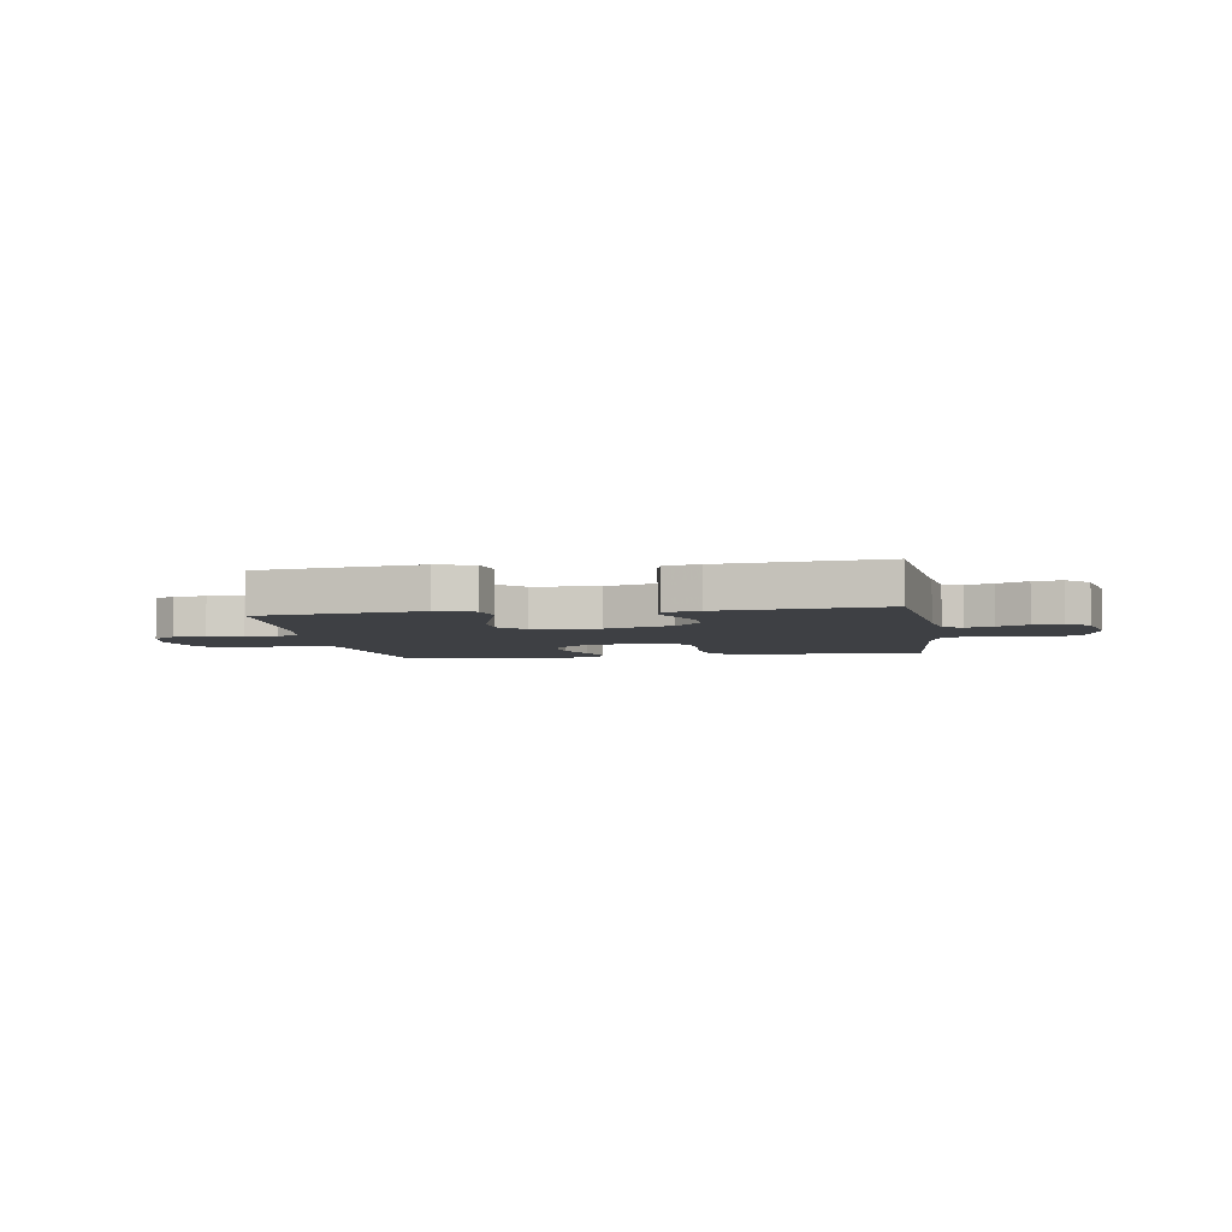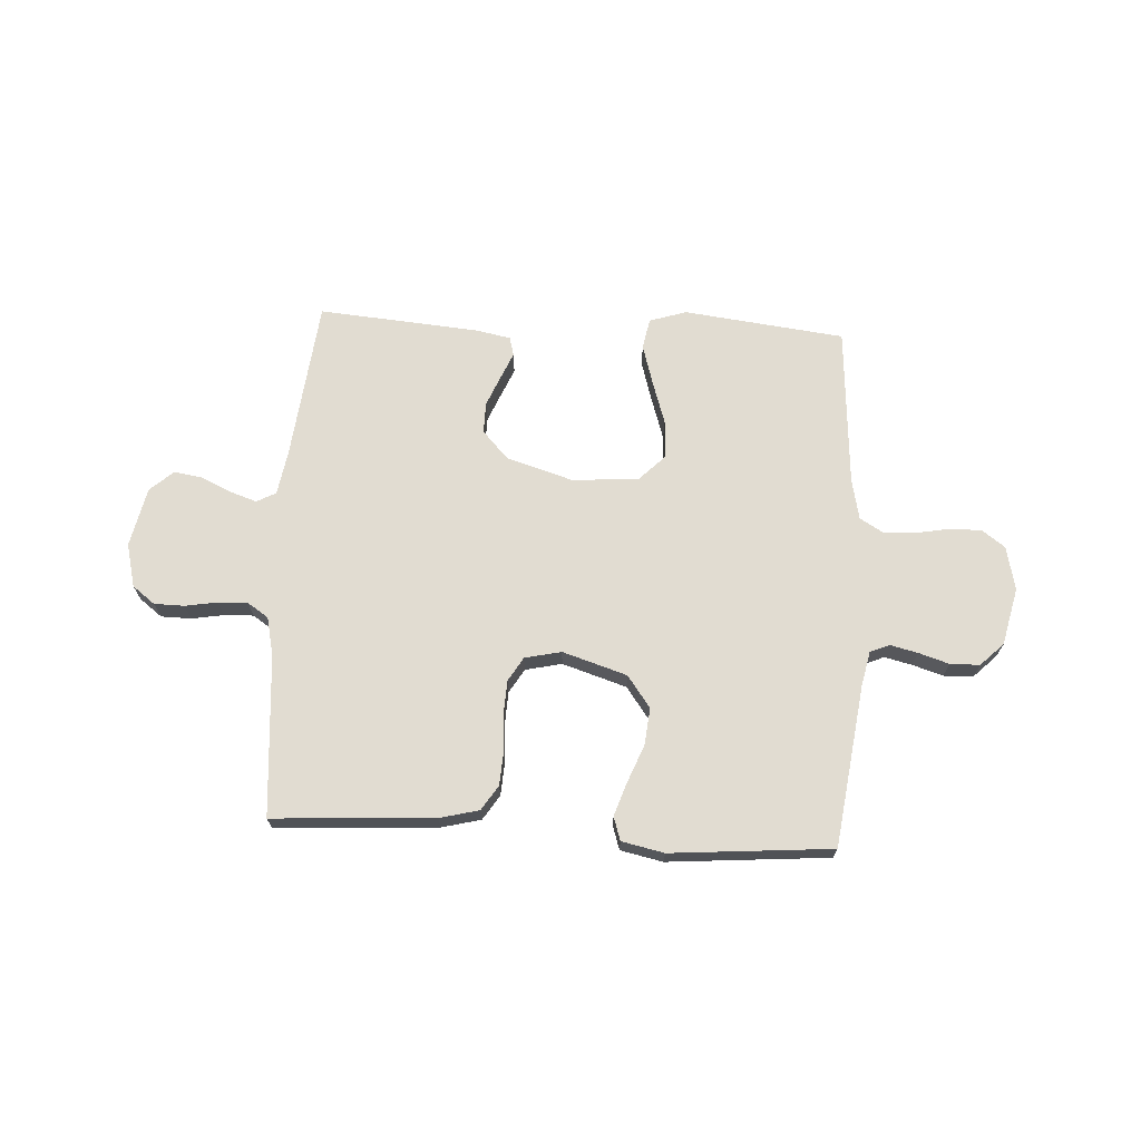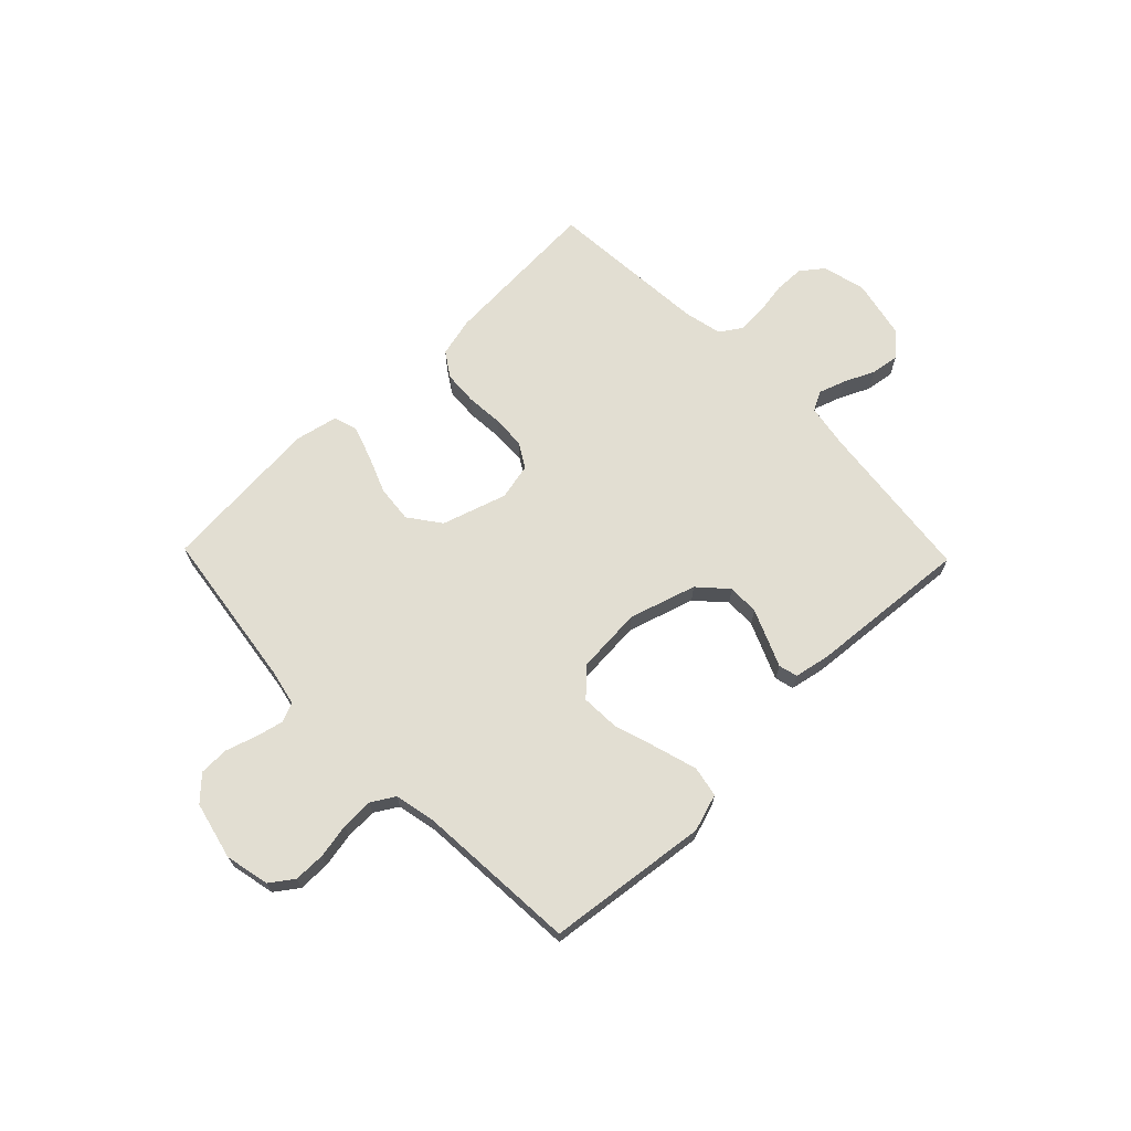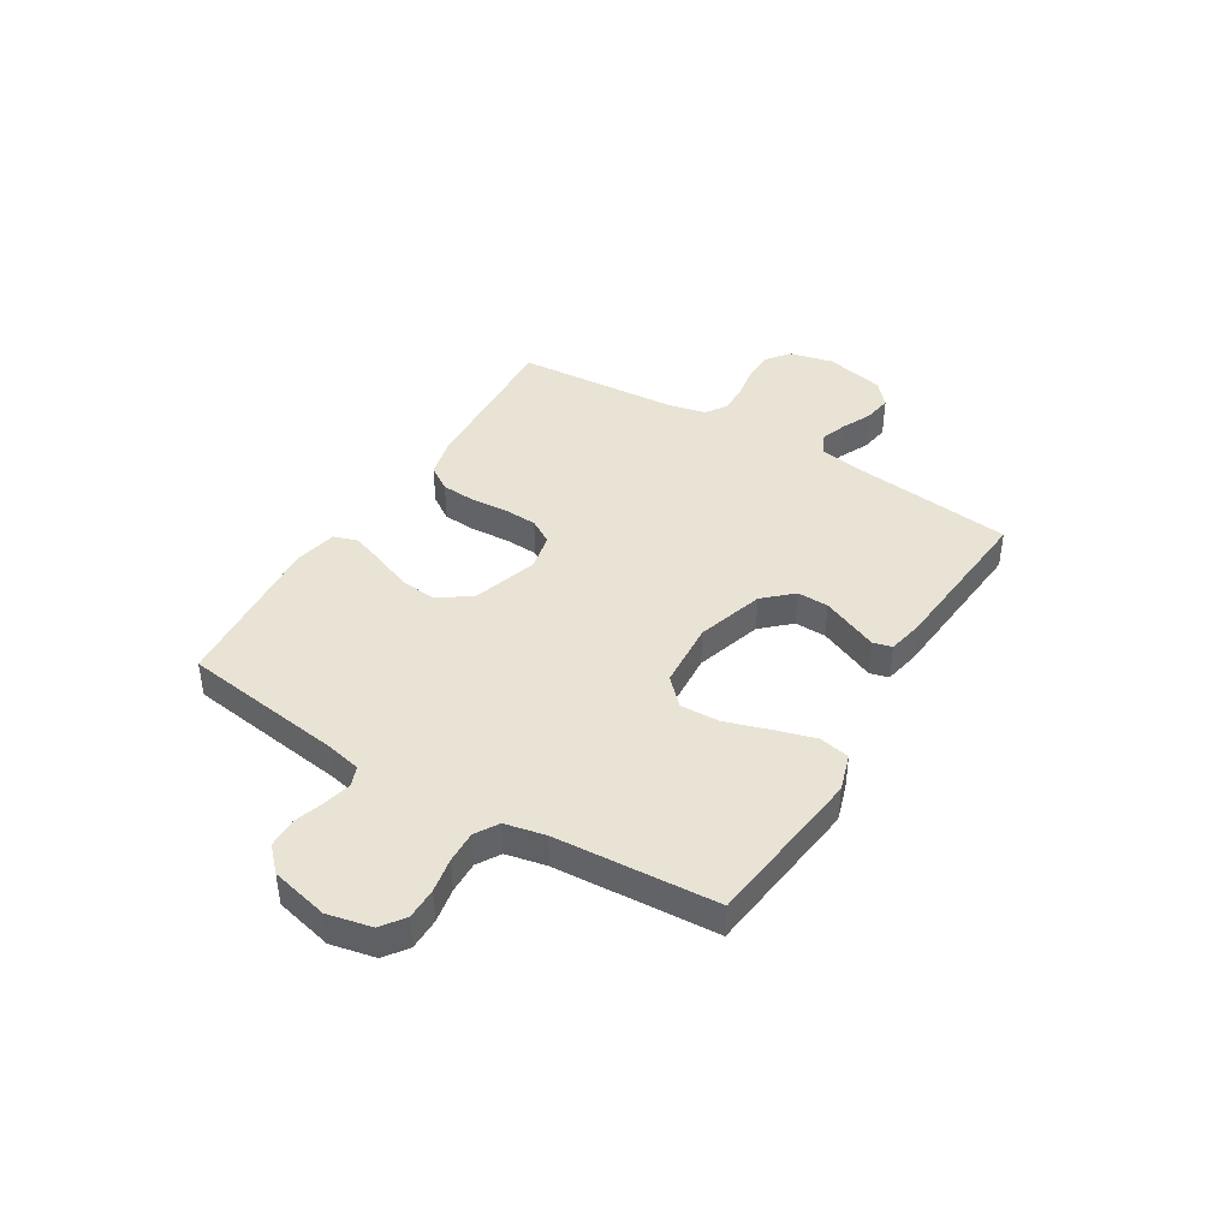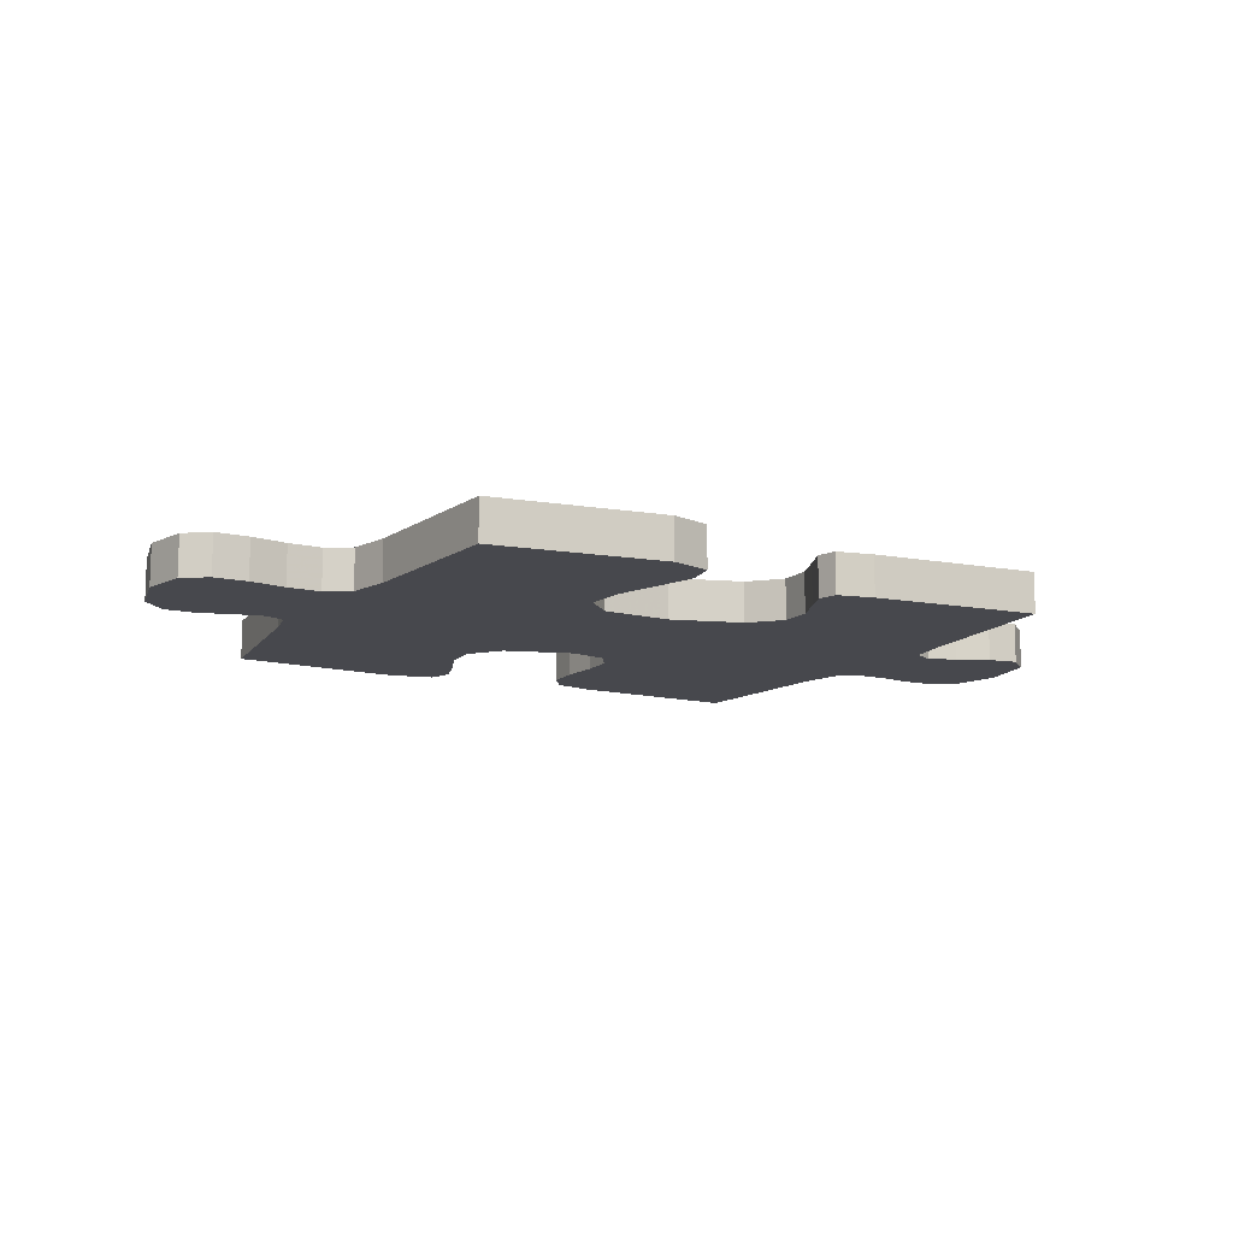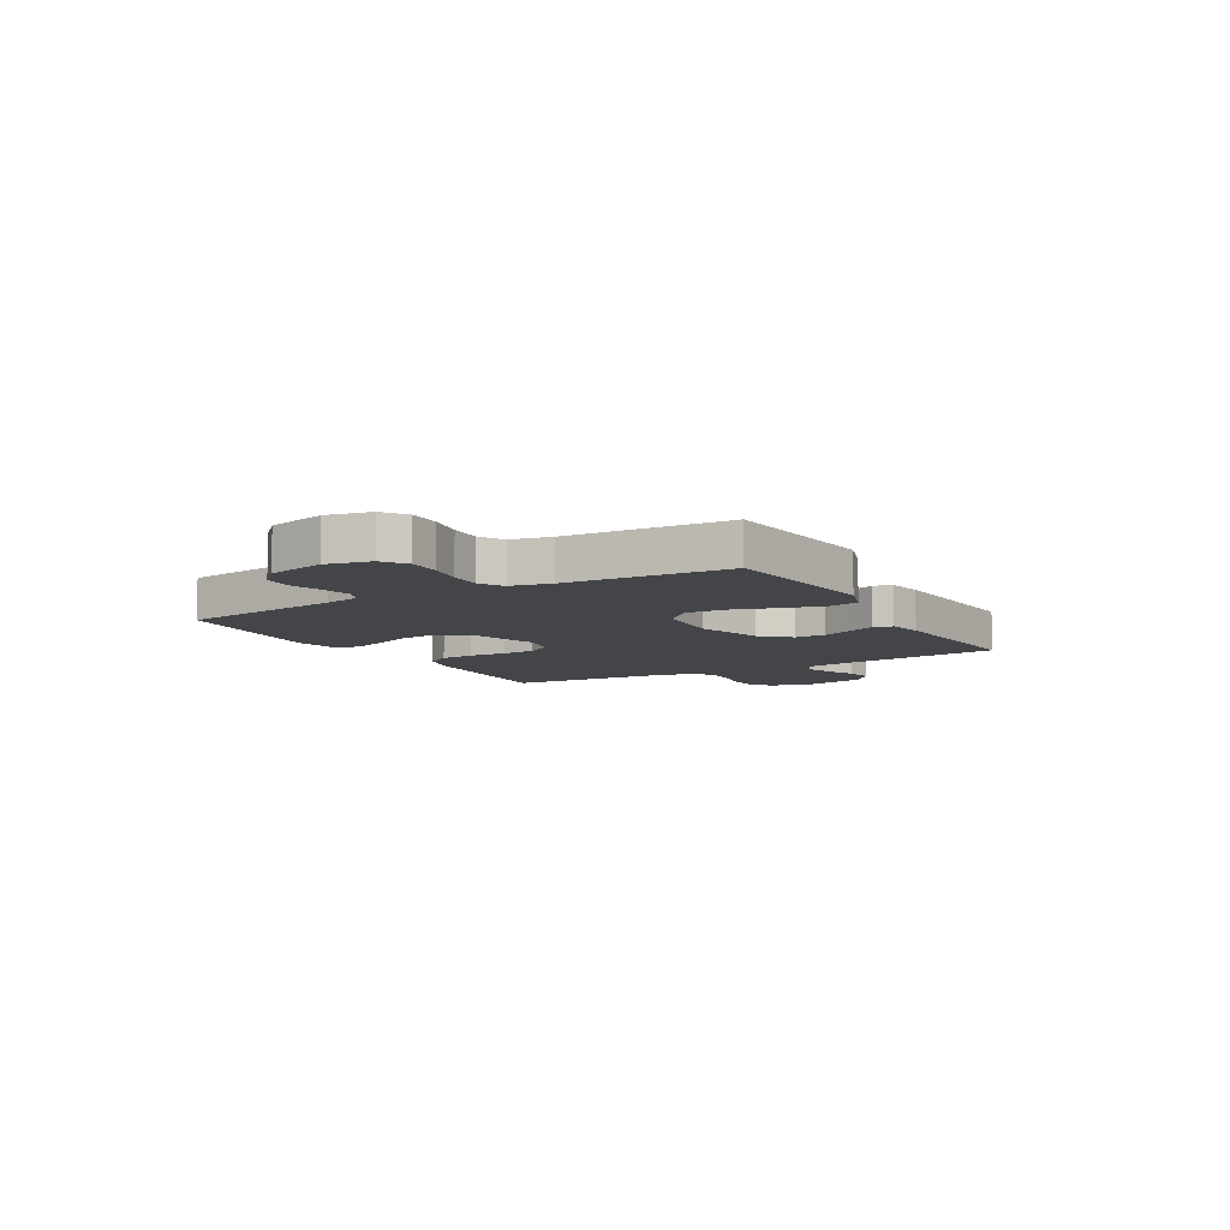
<metadata>
{"format":"obj","ext":"obj","renderer":"f3d","projection":"perspective","resolution":1024,"background":"white","views":[{"elev":-4.9,"azim":-170.8,"up":"+Y"},{"elev":69.3,"azim":3.1,"up":"+Y"},{"elev":68.0,"azim":135.9,"up":"+Y"},{"elev":42.0,"azim":121.4,"up":"+Y"},{"elev":-11.8,"azim":151.2,"up":"+Y"},{"elev":-8.6,"azim":119.9,"up":"+Y"}]}
</metadata>
<code>
v 0.5 0.07 0.5
v 0.541 0.07 0.2
v 0.555 0.07 0.135
v 0.591 0.07 0.12
v 0.642 0.07 0.132
v 0.699 0.07 0.15
v 0.754 0.07 0.149
v 0.797 0.07 0.107
v 0.822 0.07 0
v 0.804 0.07 -0.082
v 0.761 0.07 -0.113
v 0.702 0.07 -0.113
v 0.638 0.07 -0.101
v 0.579 0.07 -0.099
v 0.536 0.07 -0.125
v 0.52 0.07 -0.2
v 0.5 0.07 -0.5
v 0.2 0.07 -0.536
v 0.131 0.07 -0.514
v 0.12 0.07 -0.457
v 0.142 0.07 -0.382
v 0.168 0.07 -0.301
v 0.171 0.07 -0.229
v 0.124 0.07 -0.182
v 0 0.07 -0.173
v -0.124 0.07 -0.211
v -0.172 0.07 -0.263
v -0.171 0.07 -0.321
v -0.147 0.07 -0.378
v -0.126 0.07 -0.427
v -0.135 0.07 -0.462
v -0.2 0.07 -0.475
v -0.5 0.07 -0.5
v -0.534 0.07 -0.2
v -0.548 0.07 -0.117
v -0.584 0.07 -0.098
v -0.634 0.07 -0.115
v -0.69 0.07 -0.141
v -0.743 0.07 -0.149
v -0.786 0.07 -0.111
v -0.81 0.07 0
v -0.79 0.07 0.081
v -0.748 0.07 0.113
v -0.692 0.07 0.114
v -0.632 0.07 0.104
v -0.577 0.07 0.102
v -0.538 0.07 0.128
v -0.522 0.07 0.2
v -0.5 0.07 0.5
v -0.2 0.07 0.483
v -0.127 0.07 0.465
v -0.097 0.07 0.419
v -0.093 0.07 0.356
v -0.098 0.07 0.287
v -0.095 0.07 0.225
v -0.068 0.07 0.18
v 0 0.07 0.165
v 0.12 0.07 0.203
v 0.163 0.07 0.262
v 0.156 0.07 0.331
v 0.128 0.07 0.401
v 0.107 0.07 0.463
v 0.121 0.07 0.507
v 0.2 0.07 0.524
v 0.5 0 0.5
v 0.541 0 0.2
v 0.555 0 0.135
v 0.591 0 0.12
v 0.642 0 0.132
v 0.699 0 0.15
v 0.754 0 0.149
v 0.797 0 0.107
v 0.822 0 0
v 0.804 0 -0.082
v 0.761 0 -0.113
v 0.702 0 -0.113
v 0.638 0 -0.101
v 0.579 0 -0.099
v 0.536 0 -0.125
v 0.52 0 -0.2
v 0.5 0 -0.5
v 0.2 0 -0.536
v 0.131 0 -0.514
v 0.12 0 -0.457
v 0.142 0 -0.382
v 0.168 0 -0.301
v 0.171 0 -0.229
v 0.124 0 -0.182
v 0 0 -0.173
v -0.124 0 -0.211
v -0.172 0 -0.263
v -0.171 0 -0.321
v -0.147 0 -0.378
v -0.126 0 -0.427
v -0.135 0 -0.462
v -0.2 0 -0.475
v -0.5 0 -0.5
v -0.534 0 -0.2
v -0.548 0 -0.117
v -0.584 0 -0.098
v -0.634 0 -0.115
v -0.69 0 -0.141
v -0.743 0 -0.149
v -0.786 0 -0.111
v -0.81 0 0
v -0.79 0 0.081
v -0.748 0 0.113
v -0.692 0 0.114
v -0.632 0 0.104
v -0.577 0 0.102
v -0.538 0 0.128
v -0.522 0 0.2
v -0.5 0 0.5
v -0.2 0 0.483
v -0.127 0 0.465
v -0.097 0 0.419
v -0.093 0 0.356
v -0.098 0 0.287
v -0.095 0 0.225
v -0.068 0 0.18
v 0 0 0.165
v 0.12 0 0.203
v 0.163 0 0.262
v 0.156 0 0.331
v 0.128 0 0.401
v 0.107 0 0.463
v 0.121 0 0.507
v 0.2 0 0.524
f 64 1 2
f 63 64 2
f 62 63 2
f 61 62 2
f 60 61 2
f 59 60 2 3
f 58 59 3 4
f 57 58 4
f 52 53 54
f 51 52 54
f 50 51 54
f 49 50 54
f 48 49 54
f 47 48 54 55
f 46 47 55 56
f 43 44 45
f 42 43 45
f 41 42 45
f 40 41 45
f 39 40 45
f 38 39 45
f 37 38 45
f 36 37 45 46
f 46 56 57
f 36 46 57
f 35 36 57
f 32 33 34
f 31 32 34
f 30 31 34
f 29 30 34
f 28 29 34 35
f 20 21 22
f 19 20 22
f 18 19 22
f 17 18 22
f 16 17 22
f 15 16 22 23
f 14 15 23 24
f 11 12 13
f 10 11 13
f 9 10 13
f 8 9 13
f 7 8 13
f 6 7 13
f 5 6 13
f 4 5 13 14
f 14 24 25
f 4 14 25
f 57 4 25
f 27 28 35
f 26 27 35 57
f 25 26 57
f 66 65 128
f 66 128 127
f 66 127 126
f 66 126 125
f 66 125 124
f 67 66 124 123
f 68 67 123 122
f 68 122 121
f 118 117 116
f 118 116 115
f 118 115 114
f 118 114 113
f 118 113 112
f 119 118 112 111
f 120 119 111 110
f 109 108 107
f 109 107 106
f 109 106 105
f 109 105 104
f 109 104 103
f 109 103 102
f 109 102 101
f 110 109 101 100
f 121 120 110
f 121 110 100
f 121 100 99
f 98 97 96
f 98 96 95
f 98 95 94
f 98 94 93
f 99 98 93 92
f 86 85 84
f 86 84 83
f 86 83 82
f 86 82 81
f 86 81 80
f 87 86 80 79
f 88 87 79 78
f 77 76 75
f 77 75 74
f 77 74 73
f 77 73 72
f 77 72 71
f 77 71 70
f 77 70 69
f 78 77 69 68
f 89 88 78
f 89 78 68
f 89 68 121
f 99 92 91
f 121 99 91 90
f 121 90 89
f 1 65 66 2
f 2 66 67 3
f 3 67 68 4
f 4 68 69 5
f 5 69 70 6
f 6 70 71 7
f 7 71 72 8
f 8 72 73 9
f 9 73 74 10
f 10 74 75 11
f 11 75 76 12
f 12 76 77 13
f 13 77 78 14
f 14 78 79 15
f 15 79 80 16
f 16 80 81 17
f 17 81 82 18
f 18 82 83 19
f 19 83 84 20
f 20 84 85 21
f 21 85 86 22
f 22 86 87 23
f 23 87 88 24
f 24 88 89 25
f 25 89 90 26
f 26 90 91 27
f 27 91 92 28
f 28 92 93 29
f 29 93 94 30
f 30 94 95 31
f 31 95 96 32
f 32 96 97 33
f 33 97 98 34
f 34 98 99 35
f 35 99 100 36
f 36 100 101 37
f 37 101 102 38
f 38 102 103 39
f 39 103 104 40
f 40 104 105 41
f 41 105 106 42
f 42 106 107 43
f 43 107 108 44
f 44 108 109 45
f 45 109 110 46
f 46 110 111 47
f 47 111 112 48
f 48 112 113 49
f 49 113 114 50
f 50 114 115 51
f 51 115 116 52
f 52 116 117 53
f 53 117 118 54
f 54 118 119 55
f 55 119 120 56
f 56 120 121 57
f 57 121 122 58
f 58 122 123 59
f 59 123 124 60
f 60 124 125 61
f 61 125 126 62
f 62 126 127 63
f 63 127 128 64
f 64 128 65 1

</code>
